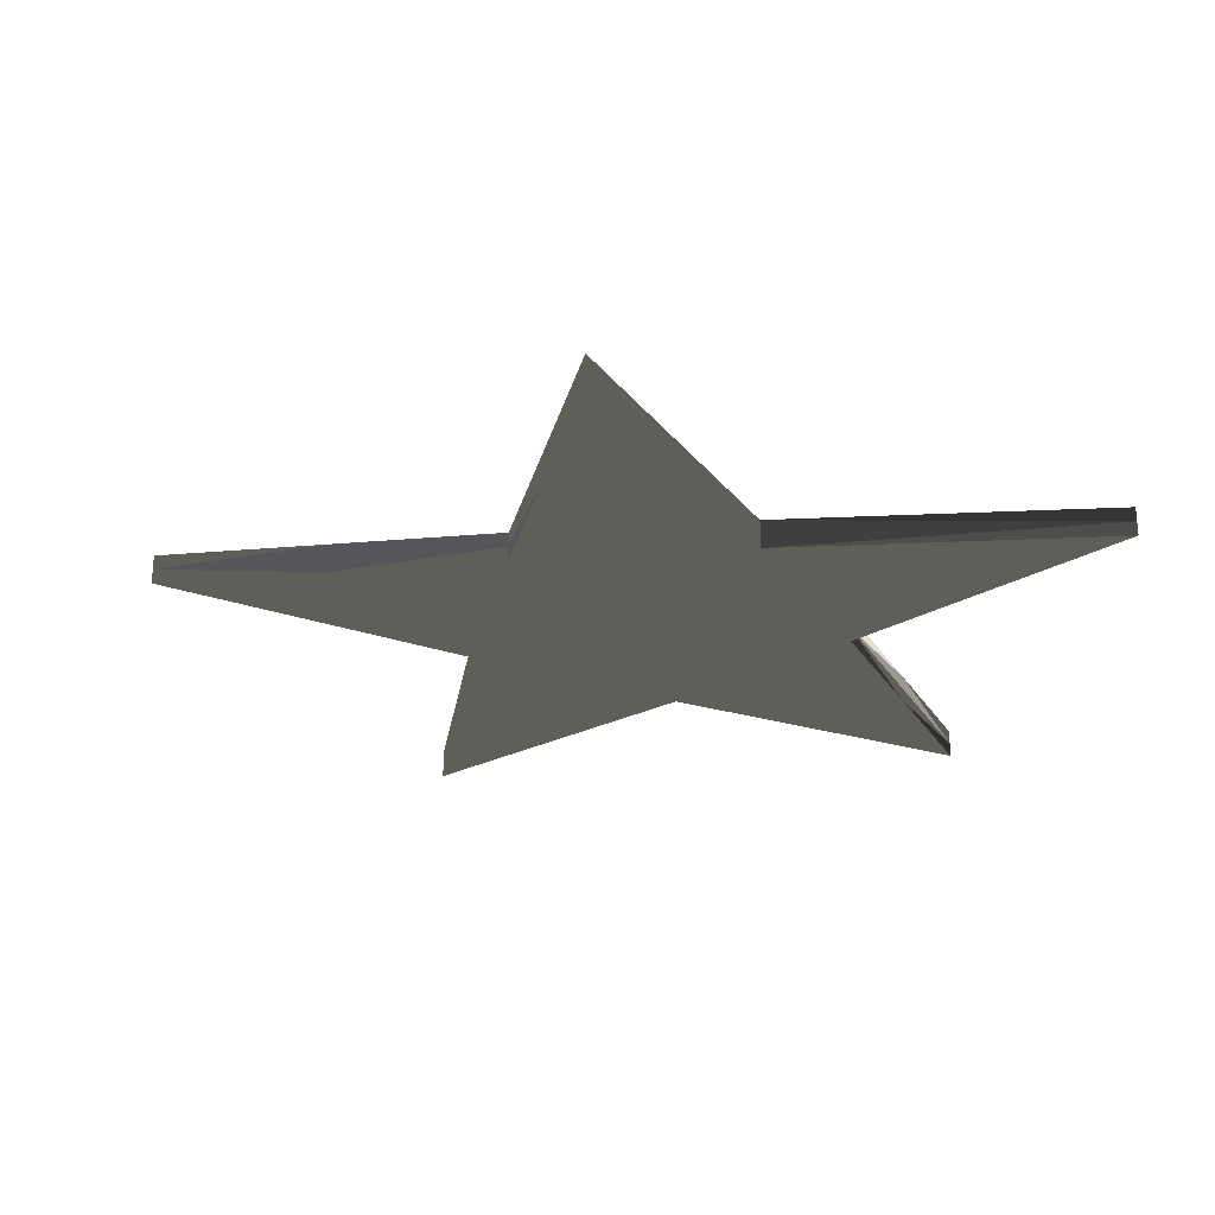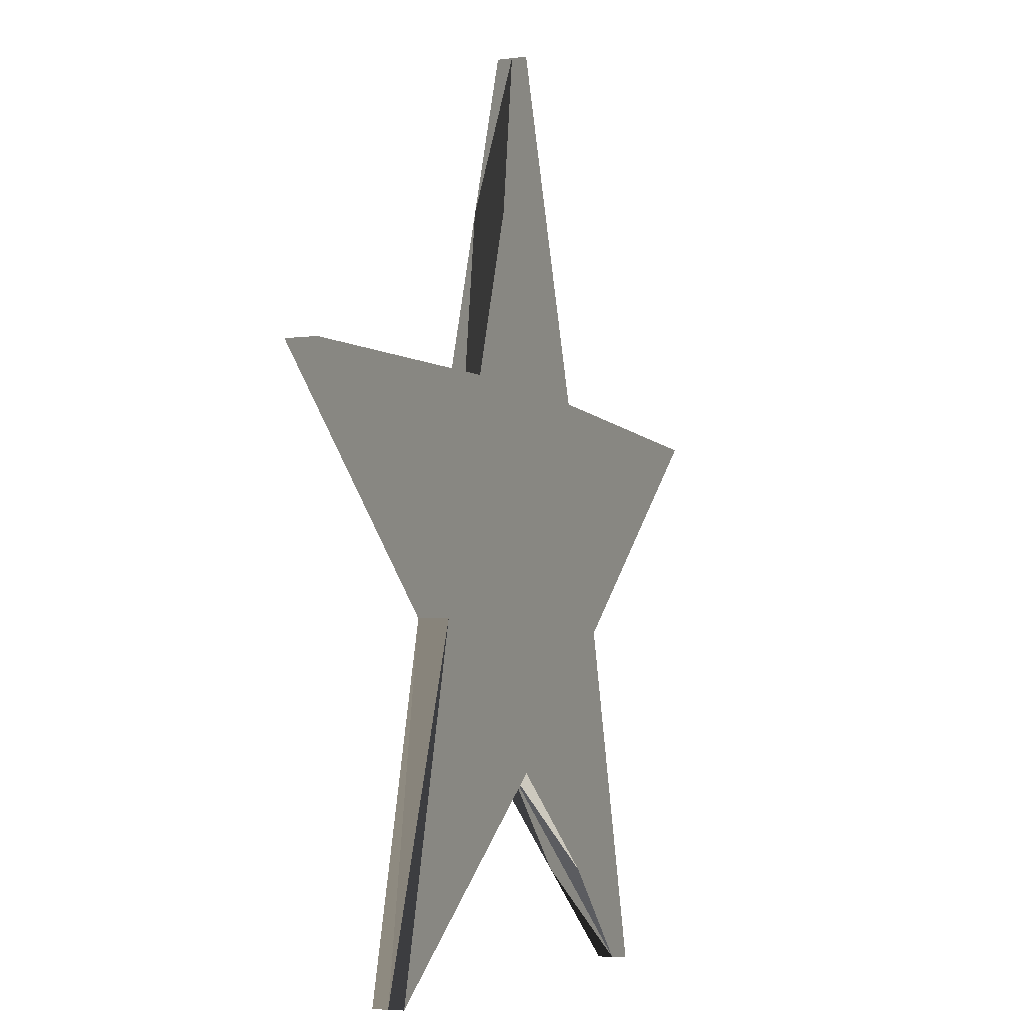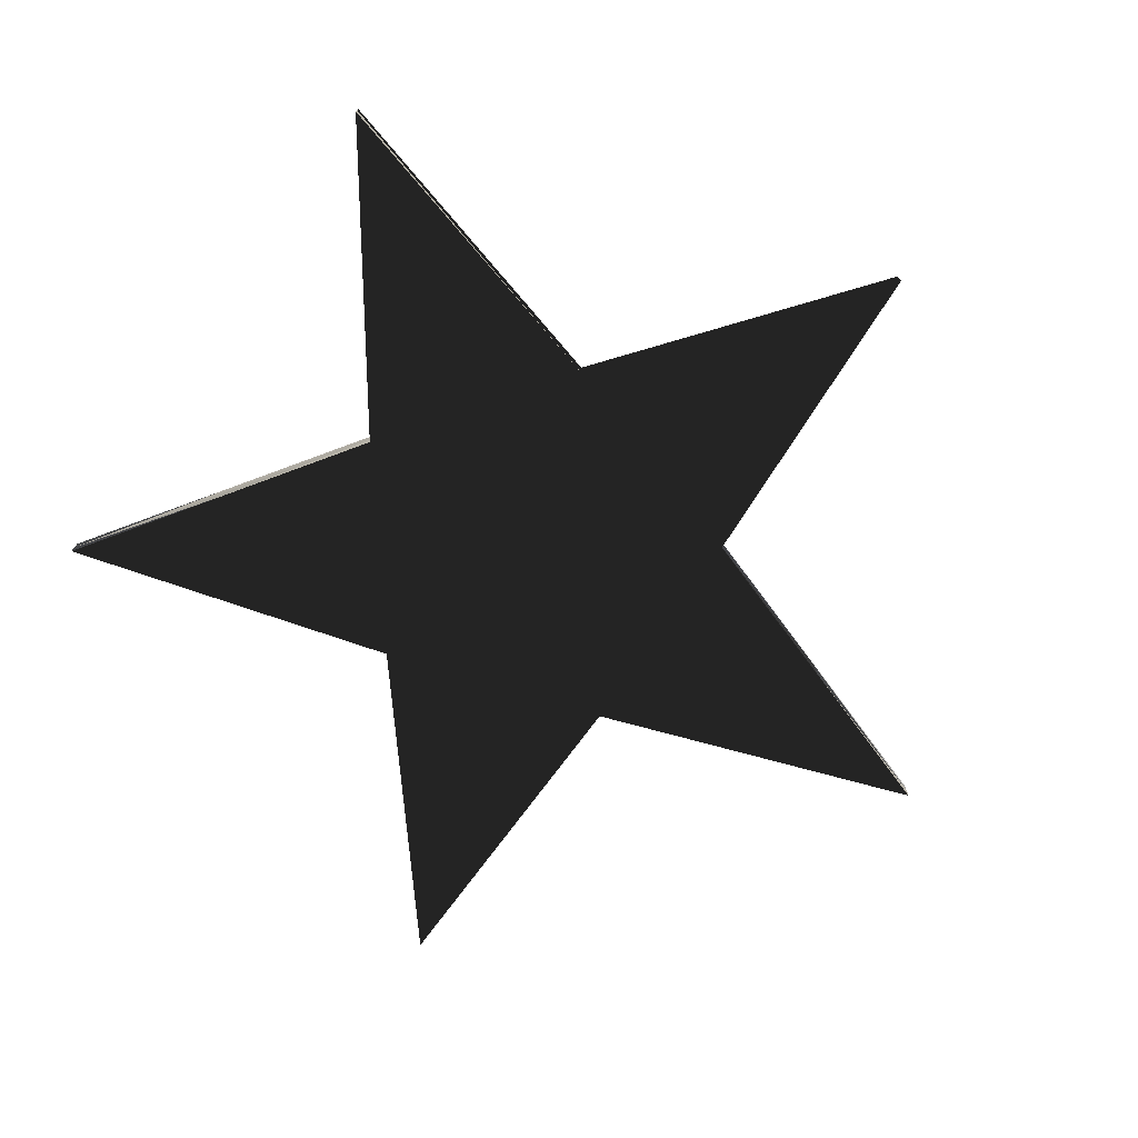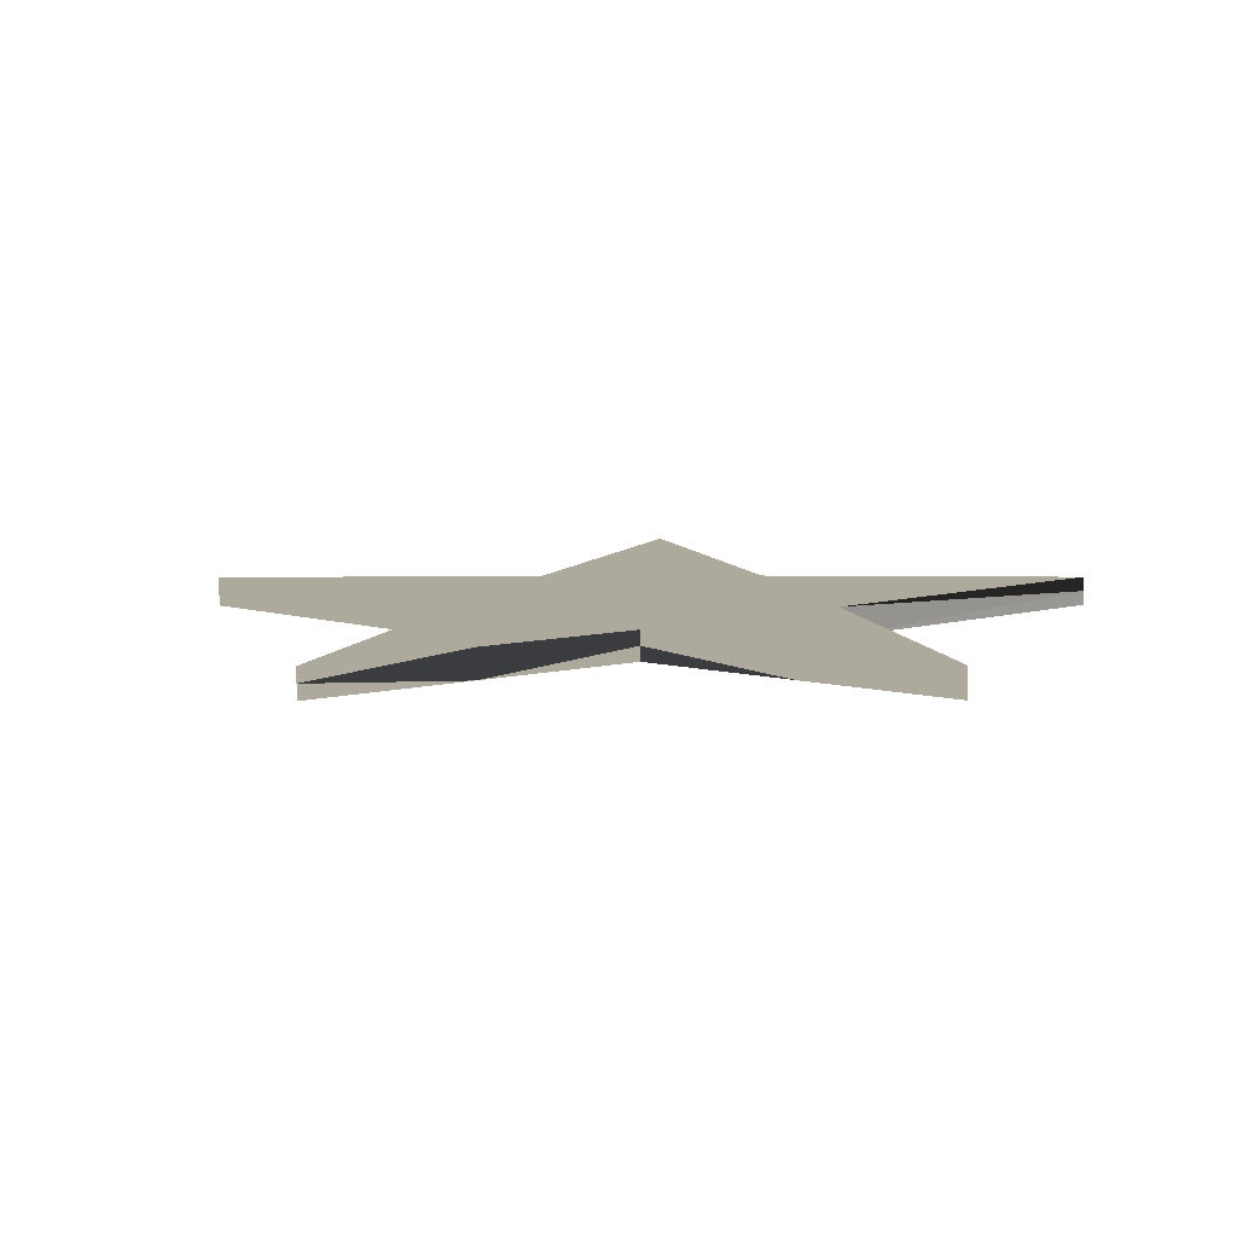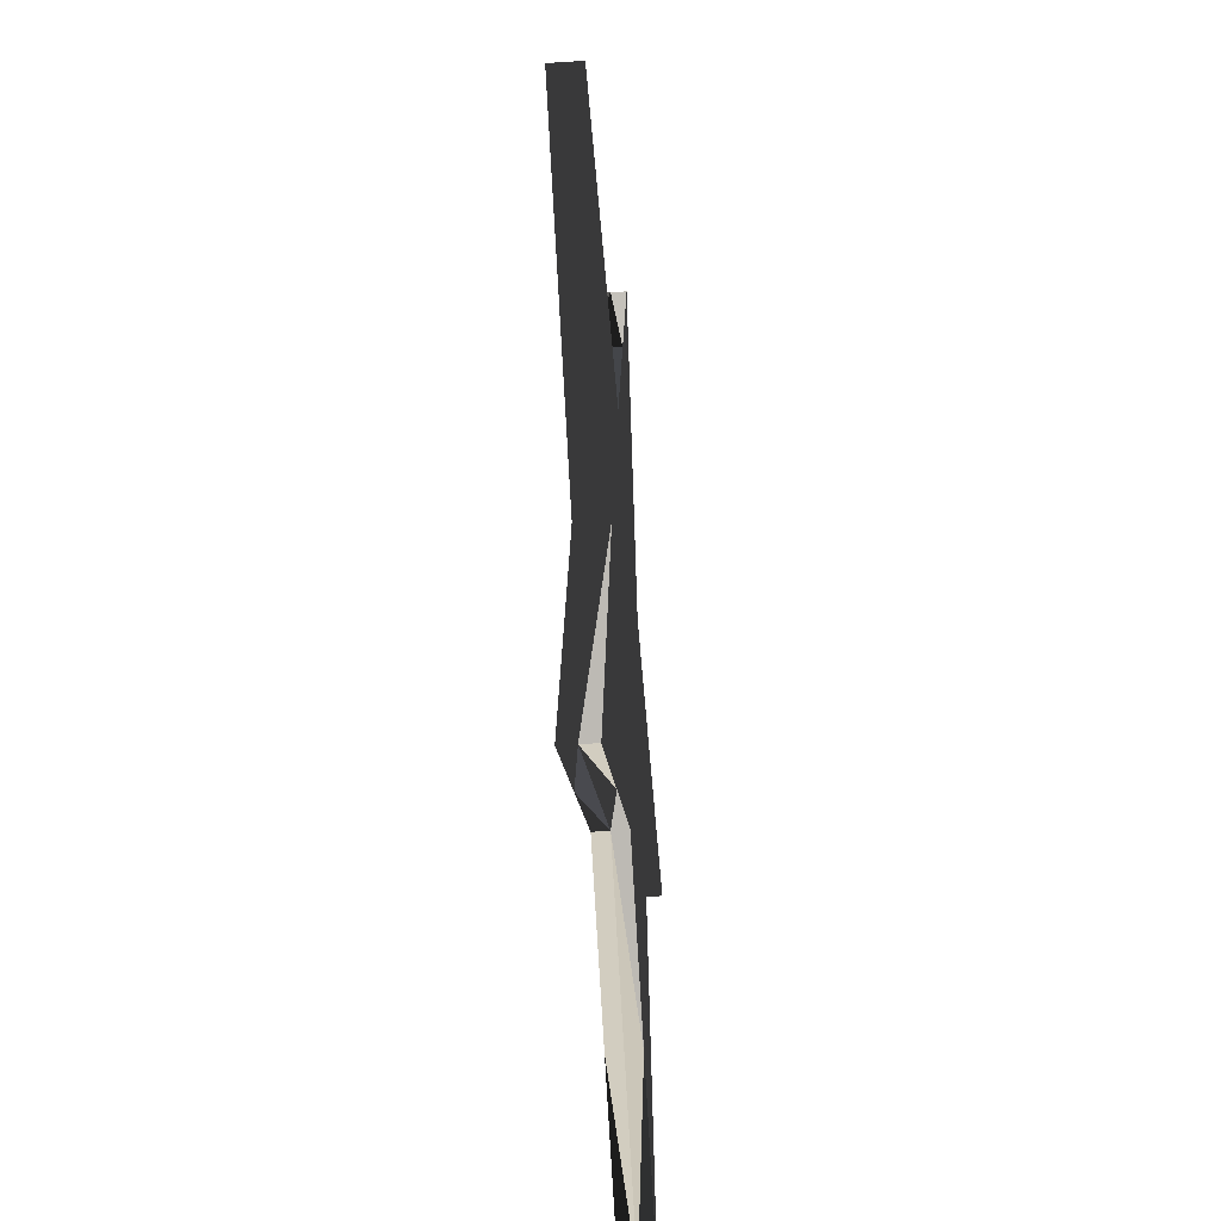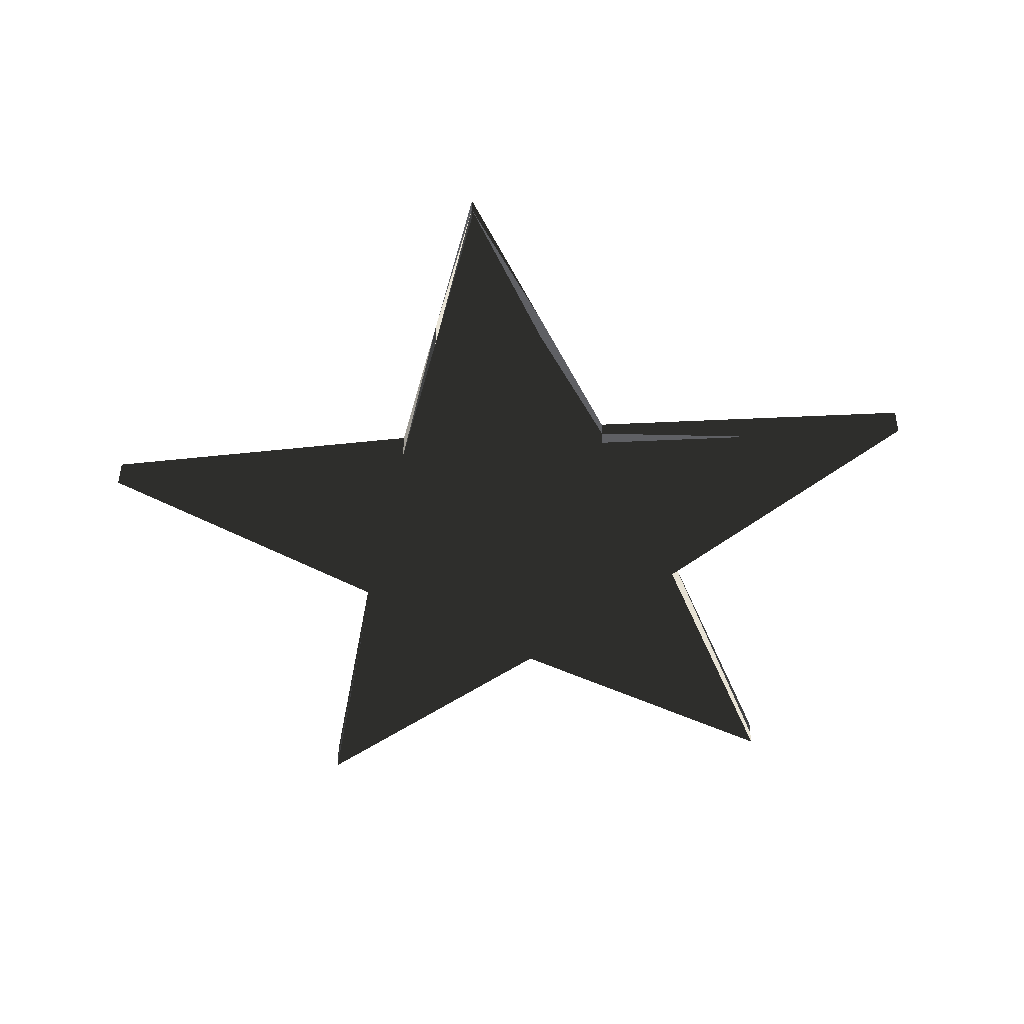
<metadata>
{"format":"obj","ext":"obj","renderer":"f3d","projection":"perspective","resolution":1024,"background":"white","views":[{"elev":-25.5,"azim":-101.0,"up":"+Z"},{"elev":-5.0,"azim":-67.6,"up":"+Y"},{"elev":-74.3,"azim":55.7,"up":"+Z"},{"elev":8.8,"azim":-142.9,"up":"+Z"},{"elev":-49.0,"azim":94.3,"up":"+Y"},{"elev":-44.3,"azim":-174.7,"up":"+Z"}]}
</metadata>
<code>
v 49.71 -107 5
v 3.353 -74.11 10
v -43 -41.21 5
v -43 -41.21 -0.001
v 3.353 -74.11 -0.001
v -89.35 -74.11 -0.001
v -135.7 -107 5
v -43 -41.21 10
v -89.35 -74.11 10
v -135.7 -107 -0.001
v -135.7 -107 10
v -81.22 82.48 -0.001
v -81.22 82.48 5
v -104.8 6.035 -0.001
v -104.8 6.035 10
v -4.777 82.48 -0.001
v -23.89 137.7 -0.001
v -23.89 137.7 10
v -4.777 82.48 10
v -43 193 -0.001
v -43 193 5
v 49.71 -107 -0.001
v 49.71 -107 10
v -62.11 137.7 10
v -81.22 82.48 10
v -43 193 10
v -62.11 137.7 -0.001
v -193 78.41 5
v -137.1 80.45 10
v -193 78.41 10
v -137.1 80.45 -0.001
v -193 78.41 -0.001
v -148.9 42.22 -0.001
v -148.9 42.22 10
v 18.85 6.035 5
v 62.92 42.22 10
v 18.85 6.035 10
v 18.85 6.035 -0.001
v 62.92 42.22 -0.001
v 107 78.41 5
v 107 78.41 10
v 107 78.41 -0.001
v 51.11 80.45 -0.001
v 51.11 80.45 10
f 1 2 3
f 22 38 1
f 4 5 3
f 6 4 3
f 6 3 7
f 2 8 3
f 3 8 9
f 3 9 7
f 6 7 10
f 7 9 11
f 10 7 14
f 16 17 18
f 16 18 19
f 17 21 18
f 20 21 17
f 11 15 7
f 15 14 7
f 5 22 1
f 38 35 1
f 5 1 3
f 1 23 2
f 37 23 1
f 33 14 34
f 13 24 21
f 13 25 24
f 21 26 18
f 27 13 21
f 31 13 12
f 15 34 14
f 27 12 13
f 28 30 29
f 31 28 13
f 31 32 28
f 30 28 34
f 33 34 28
f 33 28 32
f 26 21 24
f 21 20 27
f 29 25 13
f 28 29 13
f 35 36 37
f 38 39 35
f 40 36 35
f 40 41 36
f 39 40 35
f 39 42 40
f 41 40 44
f 43 44 40
f 42 43 40
f 19 44 16
f 43 16 44
f 37 1 35
f 19 18 25
f 25 15 19
f 2 37 8
f 37 15 8
f 9 8 15
f 11 9 15
f 10 14 6
f 41 44 36
f 19 15 37
f 44 19 36
f 36 19 37
f 2 23 37
f 30 34 29
f 15 25 34
f 29 34 25
f 25 18 24
f 26 24 18
f 42 39 43
f 16 43 39
f 38 4 14
f 6 14 4
f 32 31 33
f 31 12 33
f 12 38 14
f 16 12 17
f 12 27 17
f 20 17 27
f 14 33 12
f 39 38 16
f 12 16 38
f 5 38 22
f 4 38 5

</code>
